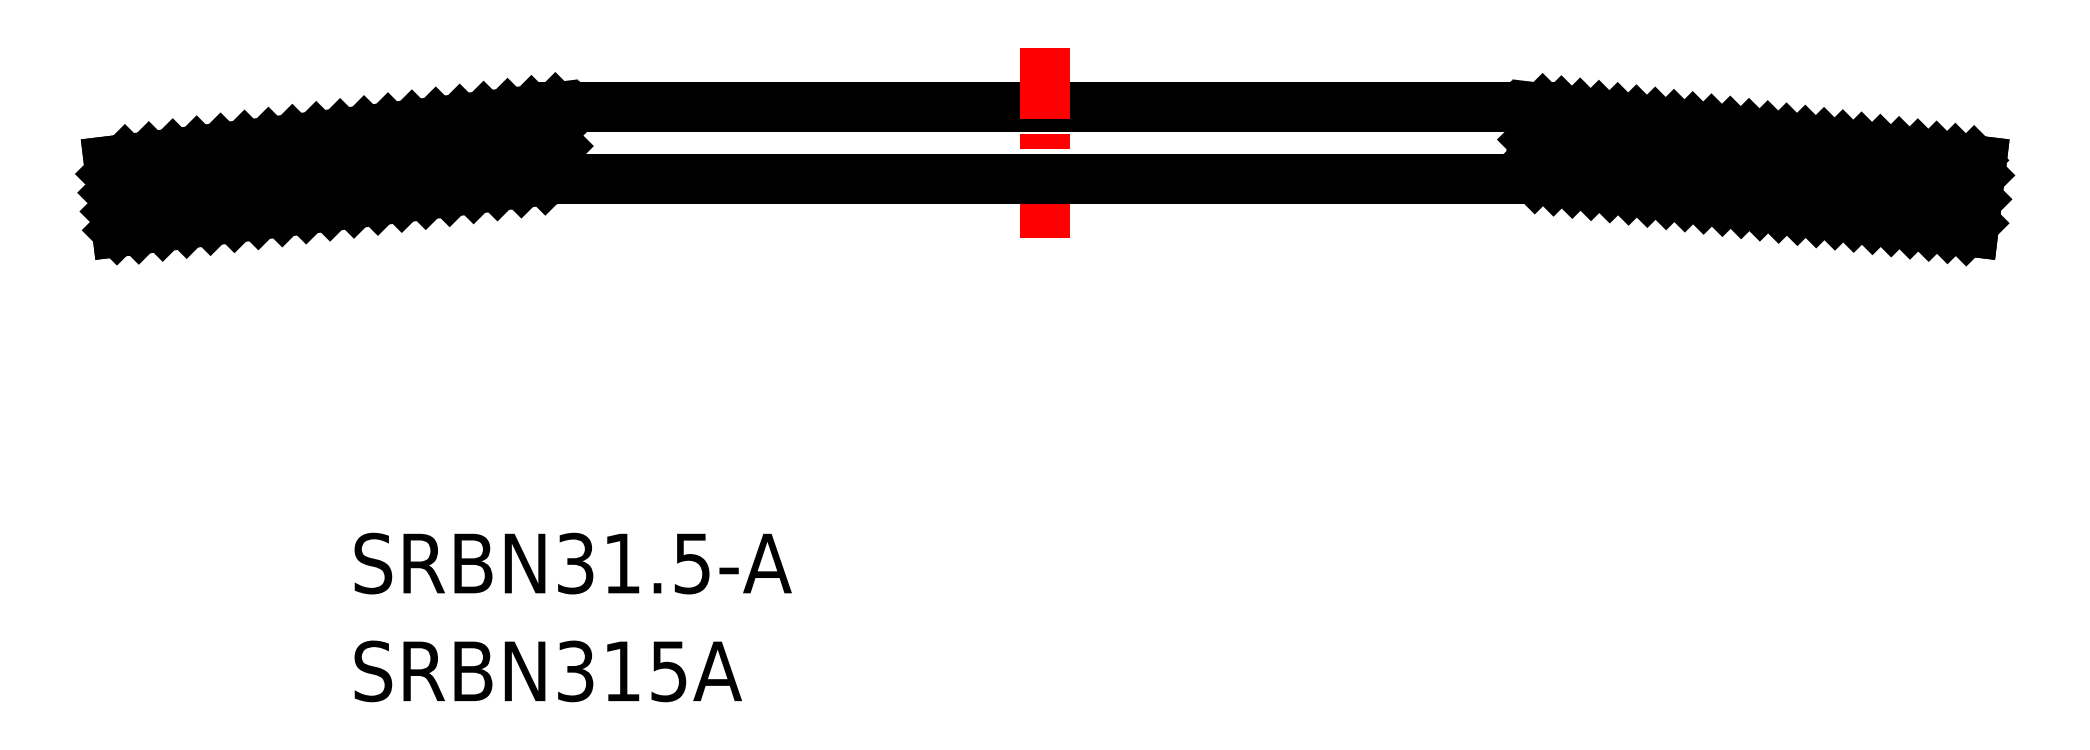
<metadata>
{"format":"dxf","ext":"dxf","renderer":"ezdxf+matplotlib","layout":"modelspace","background":"white","min_lineweight":24,"dpi":150}
</metadata>
<code>
0
SECTION
2
ENTITIES
0
LINE
8
0
10
131.6
20
149.9
30
0
11
148
21
149.9
31
0
0
LINE
8
CENTER
10
139.8
20
147.7
30
0
11
139.8
21
150.9
31
0
0
TEXT
8
0
10
128.1
20
141.8
30
0
40
1
1
SRBN31.5-A
0
TEXT
8
0
10
128.1
20
139.9
30
0
40
1
1
SRBN315A
0
LINE
8
0
10
131.6
20
148.7
30
0
11
147.9
21
148.7
31
0
0
LINE
8
0
10
131.6
20
148.7
30
0
11
124.2
21
147.8
31
0
0
LINE
8
0
10
131.6
20
149.9
30
0
11
124
21
149
31
0
0
LINE
8
0
10
124.2
20
147.8
30
0
11
124
21
149
31
0
0
LINE
8
0
10
155.4
20
147.8
30
0
11
155.5
21
149
31
0
0
LINE
8
0
10
148
20
149.9
30
0
11
155.5
21
149
31
0
0
LINE
8
0
10
147.9
20
148.7
30
0
11
155.4
21
147.8
31
0
0
LINE
8
0
10
131.6
20
148.7
30
0
11
131.6
21
149.9
31
0
0
LINE
8
0
10
147.9
20
148.7
30
0
11
148
21
149.9
31
0
0
INSERT
8
0
2
*X2
10
0
20
0
30
0
0
INSERT
8
0
2
*X3
10
0
20
0
30
0
0
ENDSEC
0
EOF

</code>
